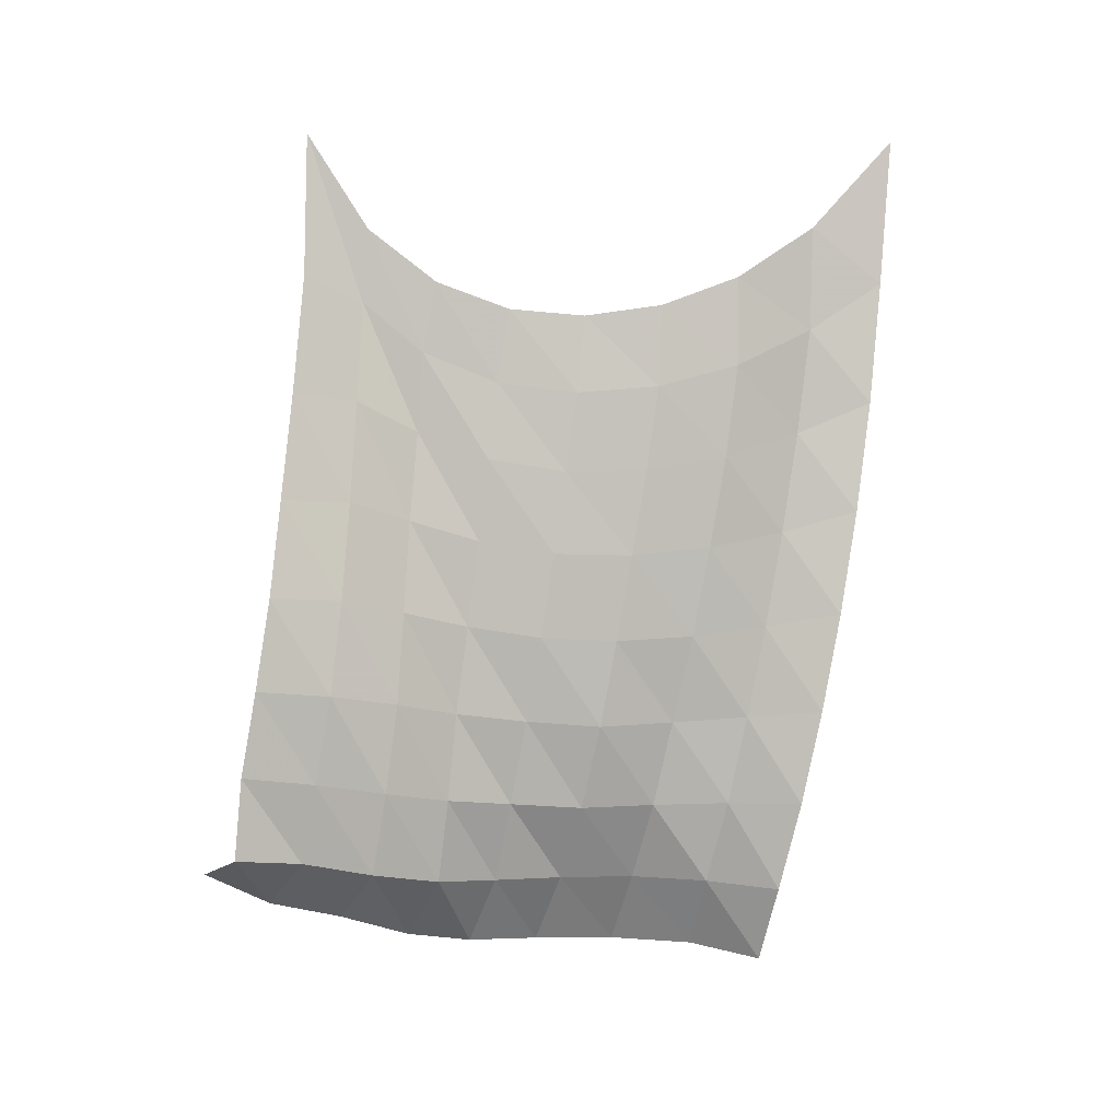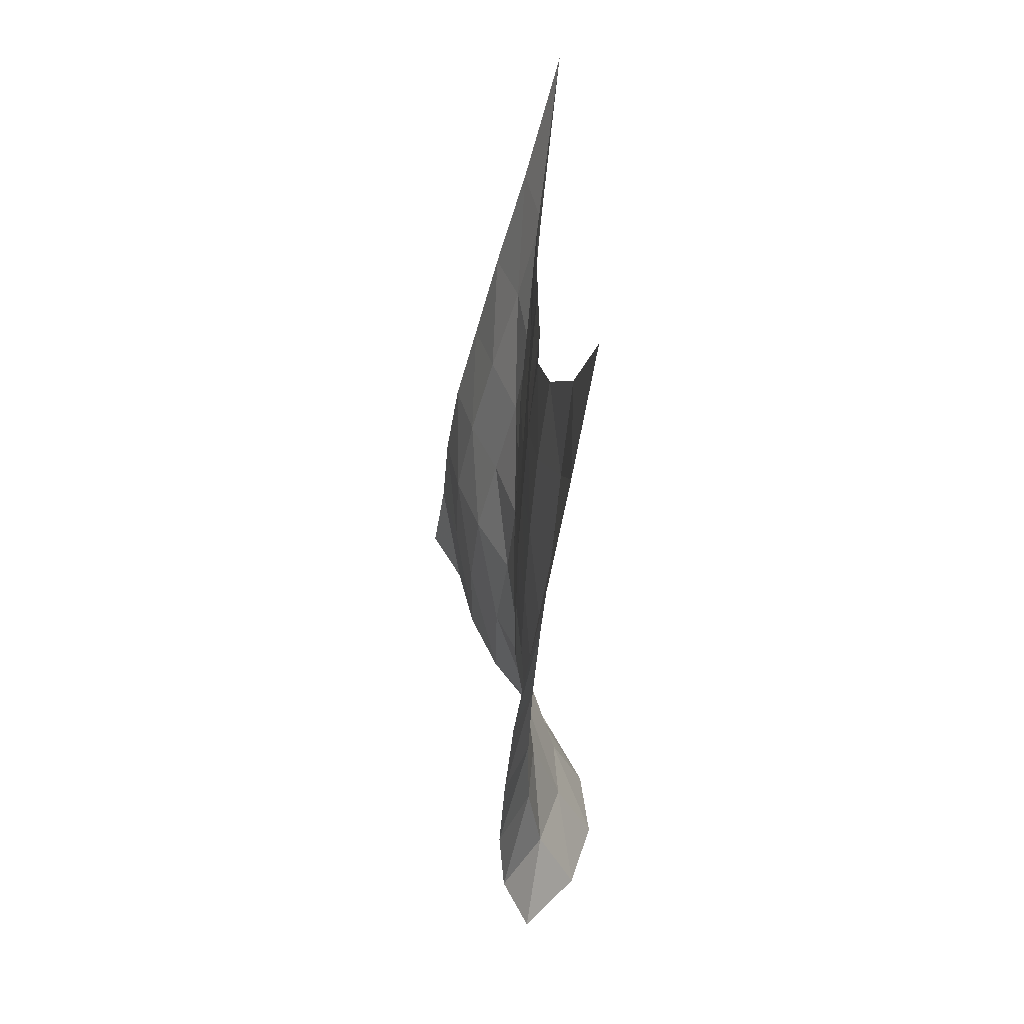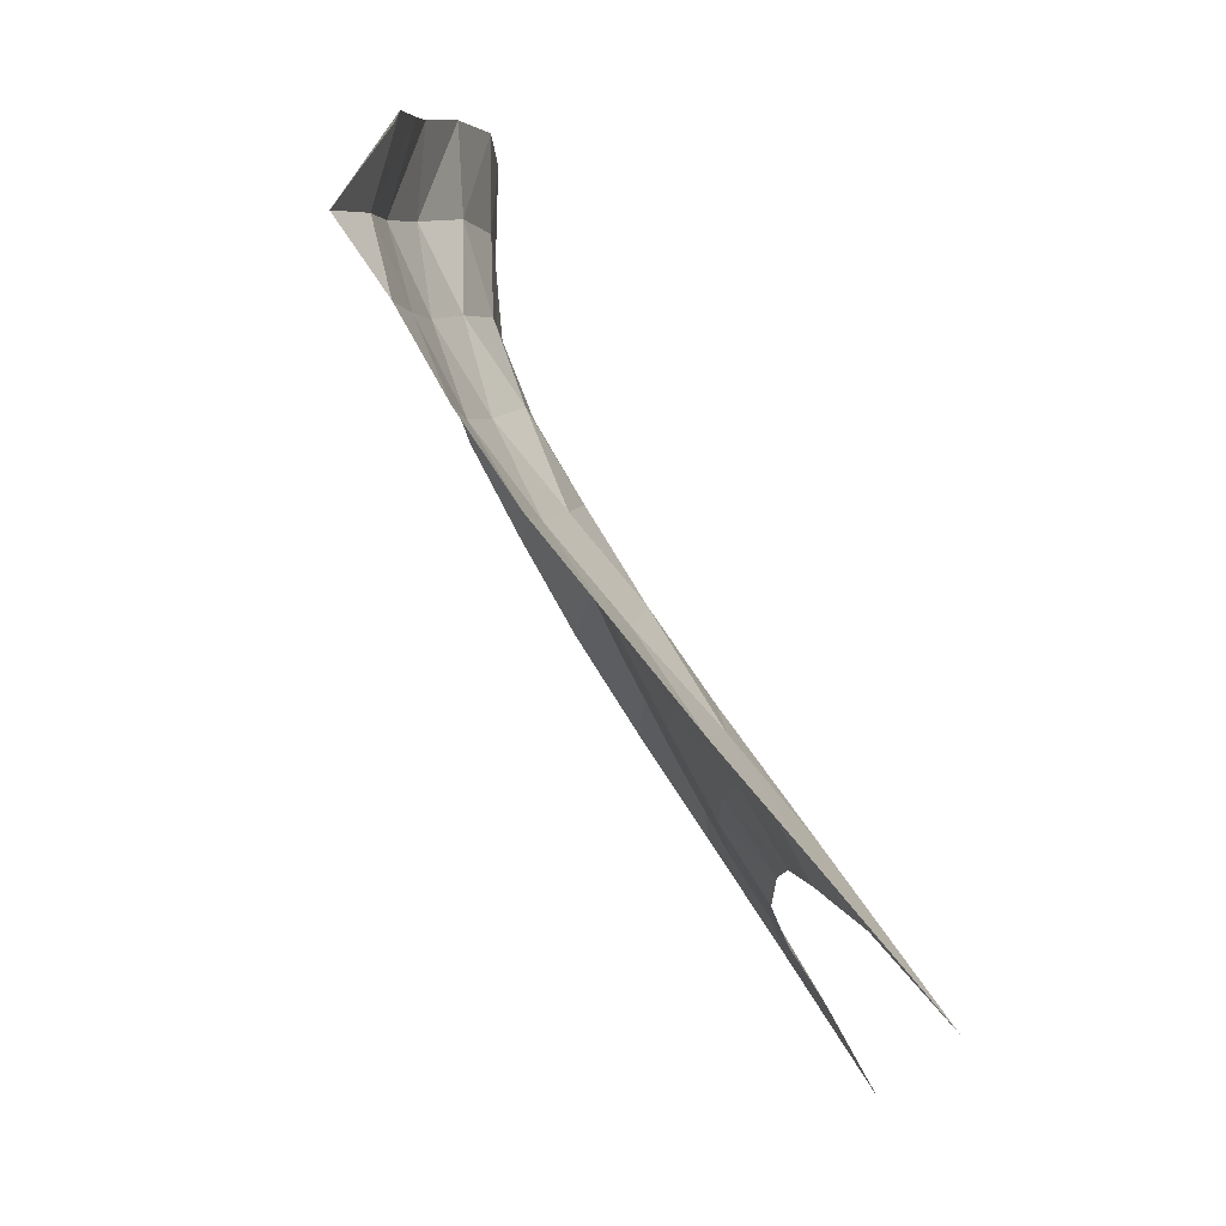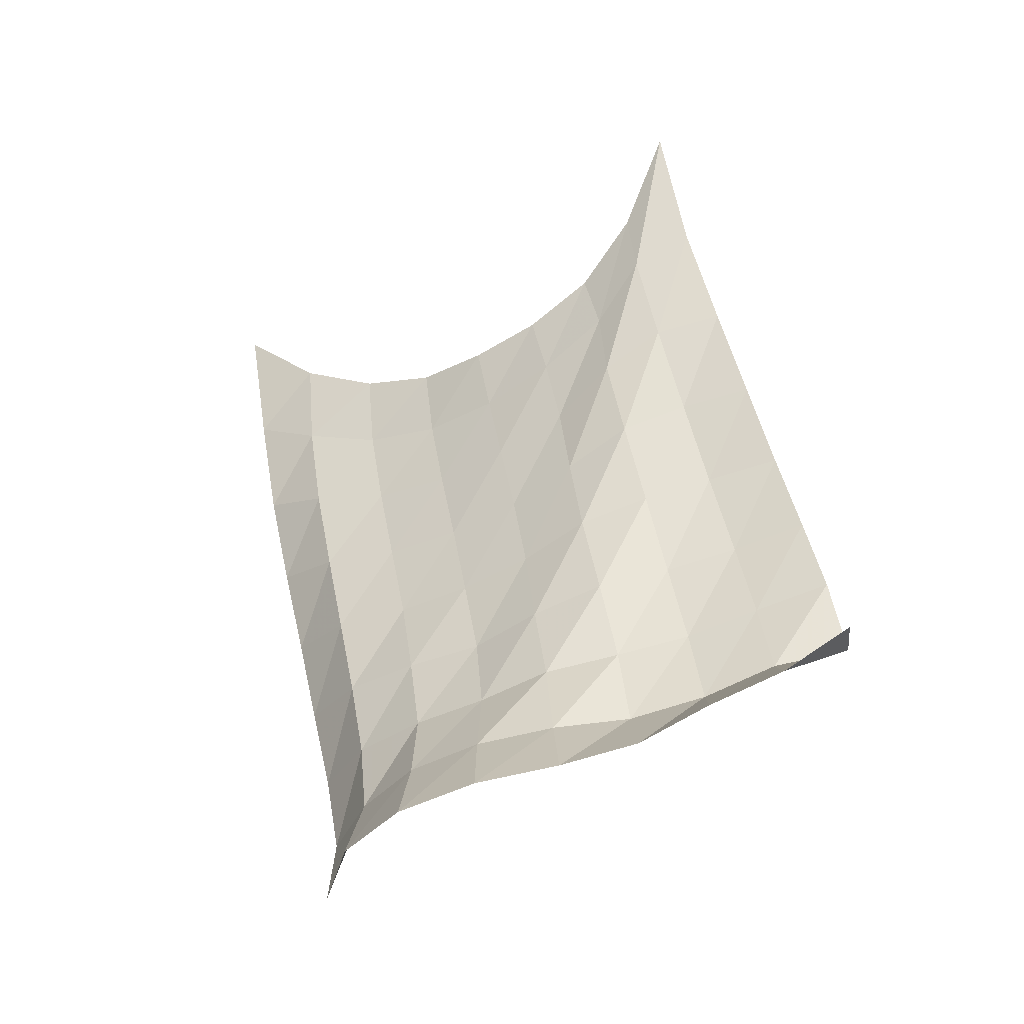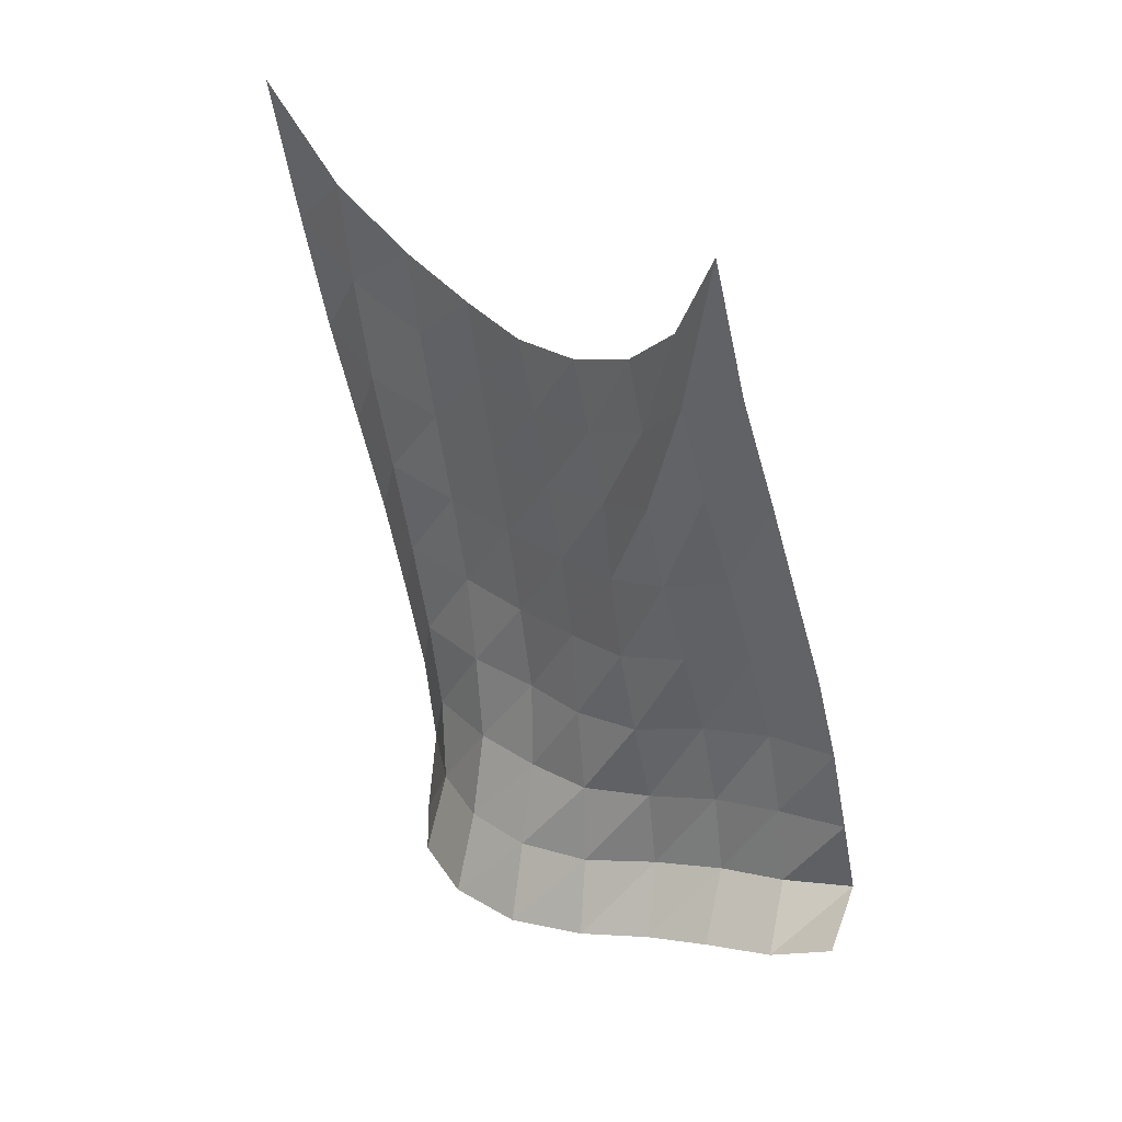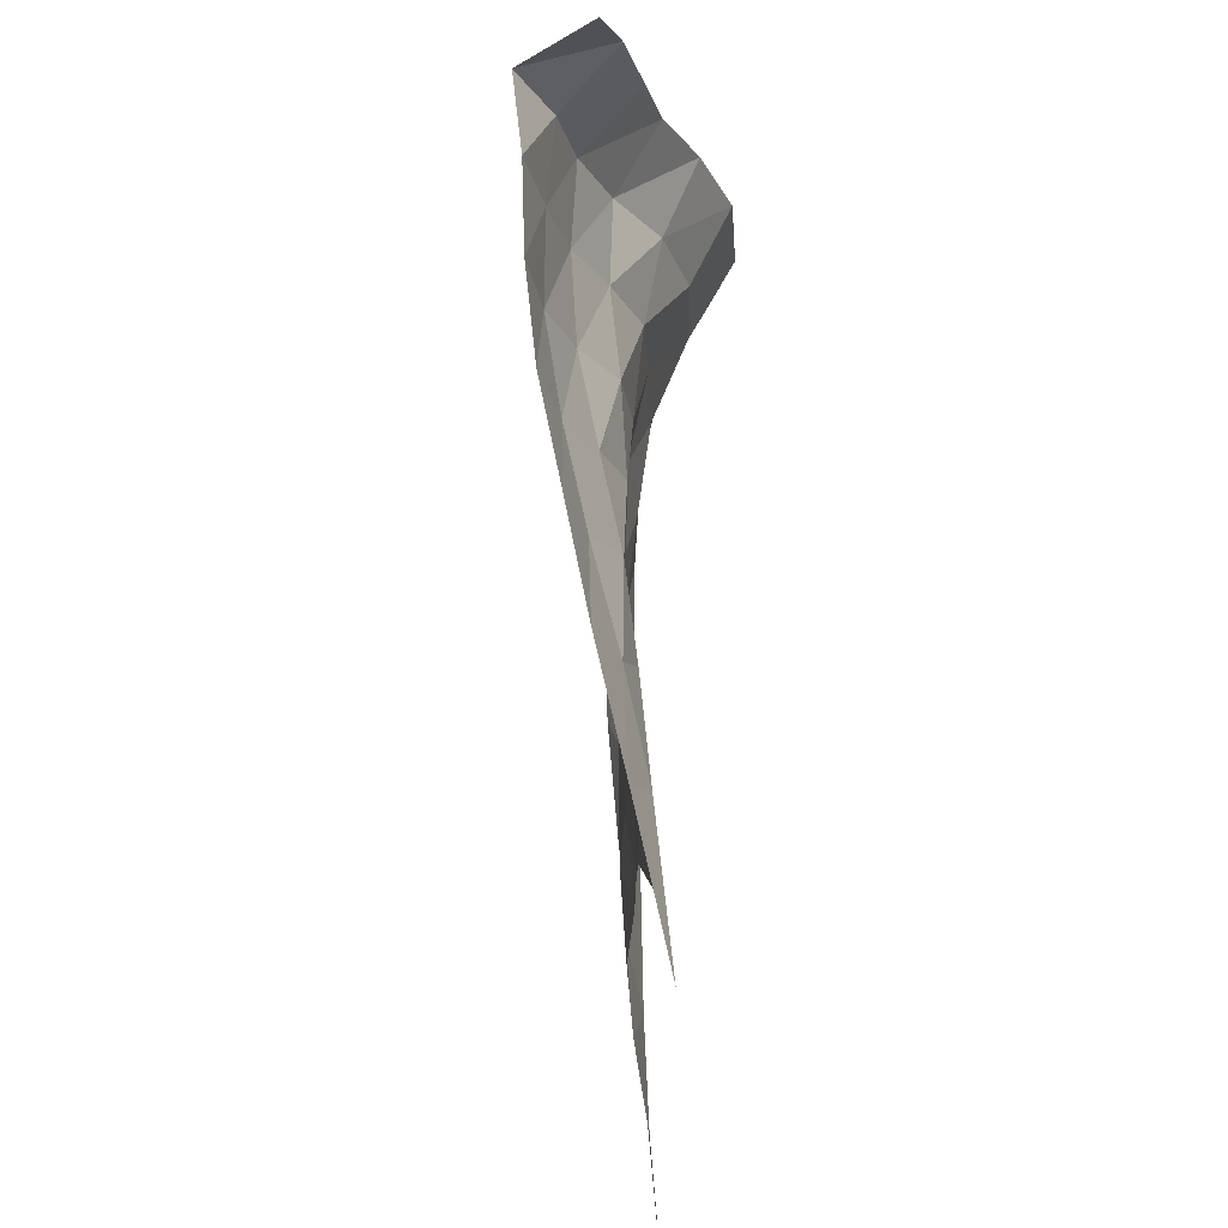
<metadata>
{"format":"obj","ext":"obj","renderer":"f3d","projection":"perspective","resolution":1024,"background":"white","views":[{"elev":6.1,"azim":80.6,"up":"+Y"},{"elev":35.4,"azim":178.0,"up":"+Y"},{"elev":76.0,"azim":154.5,"up":"+Z"},{"elev":-42.4,"azim":-57.4,"up":"+Y"},{"elev":31.5,"azim":-43.8,"up":"+Y"},{"elev":59.0,"azim":-177.3,"up":"+Z"}]}
</metadata>
<code>
v -1 0 -1
v -0.9513 -0.2962 -0.7136
v -0.898 -0.4663 -0.439
v -0.8745 -0.561 -0.1713
v -0.8921 -0.5966 0.0886
v -0.8961 -0.575 0.3419
v -0.9028 -0.4868 0.5844
v -0.9452 -0.3127 0.8059
v -1 0 1
v -0.9345 -0.4865 -0.9503
v -0.9204 -0.6449 -0.6986
v -0.862 -0.7624 -0.4314
v -0.8437 -0.832 -0.155
v -0.8567 -0.8518 0.1196
v -0.8742 -0.8179 0.3873
v -0.8888 -0.7185 0.6332
v -0.93 -0.5542 0.8268
v -0.8799 -0.4676 1.021
v -0.8763 -0.8926 -0.9021
v -0.8977 -0.9961 -0.6521
v -0.8406 -1.07 -0.3876
v -0.8278 -1.113 -0.1113
v -0.8397 -1.115 0.1622
v -0.8412 -1.071 0.423
v -0.8813 -0.9814 0.6528
v -0.8476 -0.8764 0.8558
v -0.776 -0.8466 1.067
v -0.8201 -1.261 -0.8427
v -0.8689 -1.332 -0.5949
v -0.8267 -1.376 -0.3313
v -0.814 -1.398 -0.06038
v -0.8168 -1.388 0.2057
v -0.8342 -1.343 0.4562
v -0.8327 -1.272 0.6863
v -0.7512 -1.201 0.8882
v -0.6916 -1.185 1.113
v -0.773 -1.607 -0.777
v -0.8473 -1.655 -0.5337
v -0.8188 -1.678 -0.2714
v -0.8098 -1.687 -0.006754
v -0.8096 -1.67 0.2508
v -0.8257 -1.629 0.4956
v -0.7573 -1.568 0.7153
v -0.669 -1.515 0.9239
v -0.6138 -1.495 1.156
v -0.7454 -1.937 -0.708
v -0.8367 -1.965 -0.469
v -0.842 -1.976 -0.2084
v -0.8101 -1.978 0.04799
v -0.8283 -1.956 0.2978
v -0.7961 -1.917 0.539
v -0.6857 -1.861 0.7451
v -0.6081 -1.815 0.9667
v -0.568 -1.787 1.206
v -0.7282 -2.251 -0.6345
v -0.8415 -2.263 -0.4053
v -0.8701 -2.267 -0.1484
v -0.8588 -2.266 0.1036
v -0.8453 -2.241 0.3501
v -0.7528 -2.201 0.5733
v -0.6542 -2.149 0.788
v -0.5976 -2.1 1.018
v -0.5462 -2.06 1.255
v -0.7456 -2.549 -0.5616
v -0.8899 -2.546 -0.3409
v -0.9705 -2.54 -0.09477
v -0.9655 -2.532 0.1592
v -0.8851 -2.511 0.398
v -0.7489 -2.474 0.6066
v -0.6573 -2.42 0.8325
v -0.6083 -2.359 1.064
v -0.505 -2.317 1.28
v -0.833 -2.815 -0.5173
v -1.015 -2.8 -0.3129
v -1.098 -2.792 -0.04642
v -1.081 -2.776 0.2286
v -0.9811 -2.744 0.4753
v -0.8748 -2.682 0.6987
v -0.828 -2.599 0.9282
v -0.7718 -2.529 1.164
v -0.7176 -2.409 1.376
f 1 10 2
f 2 10 11
f 2 11 3
f 3 11 12
f 3 12 4
f 4 12 13
f 4 13 5
f 5 13 14
f 5 14 6
f 6 14 15
f 6 15 7
f 7 15 16
f 7 16 8
f 8 16 17
f 8 17 9
f 9 17 18
f 10 19 11
f 11 19 20
f 11 20 12
f 12 20 21
f 12 21 13
f 13 21 22
f 13 22 14
f 14 22 23
f 14 23 15
f 15 23 24
f 15 24 16
f 16 24 25
f 16 25 17
f 17 25 26
f 17 26 18
f 18 26 27
f 19 28 20
f 20 28 29
f 20 29 21
f 21 29 30
f 21 30 22
f 22 30 31
f 22 31 23
f 23 31 32
f 23 32 24
f 24 32 33
f 24 33 25
f 25 33 34
f 25 34 26
f 26 34 35
f 26 35 27
f 27 35 36
f 28 37 29
f 29 37 38
f 29 38 30
f 30 38 39
f 30 39 31
f 31 39 40
f 31 40 32
f 32 40 41
f 32 41 33
f 33 41 42
f 33 42 34
f 34 42 43
f 34 43 35
f 35 43 44
f 35 44 36
f 36 44 45
f 37 46 38
f 38 46 47
f 38 47 39
f 39 47 48
f 39 48 40
f 40 48 49
f 40 49 41
f 41 49 50
f 41 50 42
f 42 50 51
f 42 51 43
f 43 51 52
f 43 52 44
f 44 52 53
f 44 53 45
f 45 53 54
f 46 55 47
f 47 55 56
f 47 56 48
f 48 56 57
f 48 57 49
f 49 57 58
f 49 58 50
f 50 58 59
f 50 59 51
f 51 59 60
f 51 60 52
f 52 60 61
f 52 61 53
f 53 61 62
f 53 62 54
f 54 62 63
f 55 64 56
f 56 64 65
f 56 65 57
f 57 65 66
f 57 66 58
f 58 66 67
f 58 67 59
f 59 67 68
f 59 68 60
f 60 68 69
f 60 69 61
f 61 69 70
f 61 70 62
f 62 70 71
f 62 71 63
f 63 71 72
f 64 73 65
f 65 73 74
f 65 74 66
f 66 74 75
f 66 75 67
f 67 75 76
f 67 76 68
f 68 76 77
f 68 77 69
f 69 77 78
f 69 78 70
f 70 78 79
f 70 79 71
f 71 79 80
f 71 80 72
f 72 80 81

</code>
